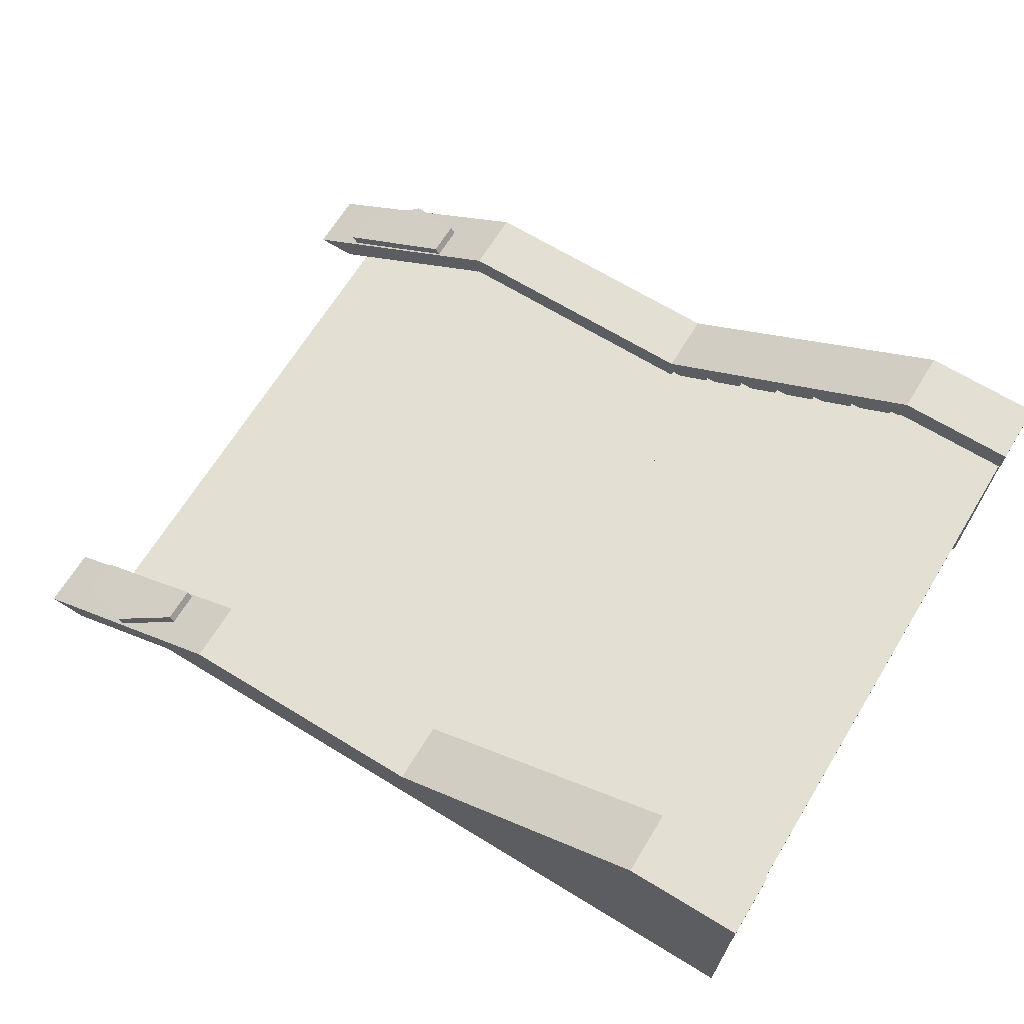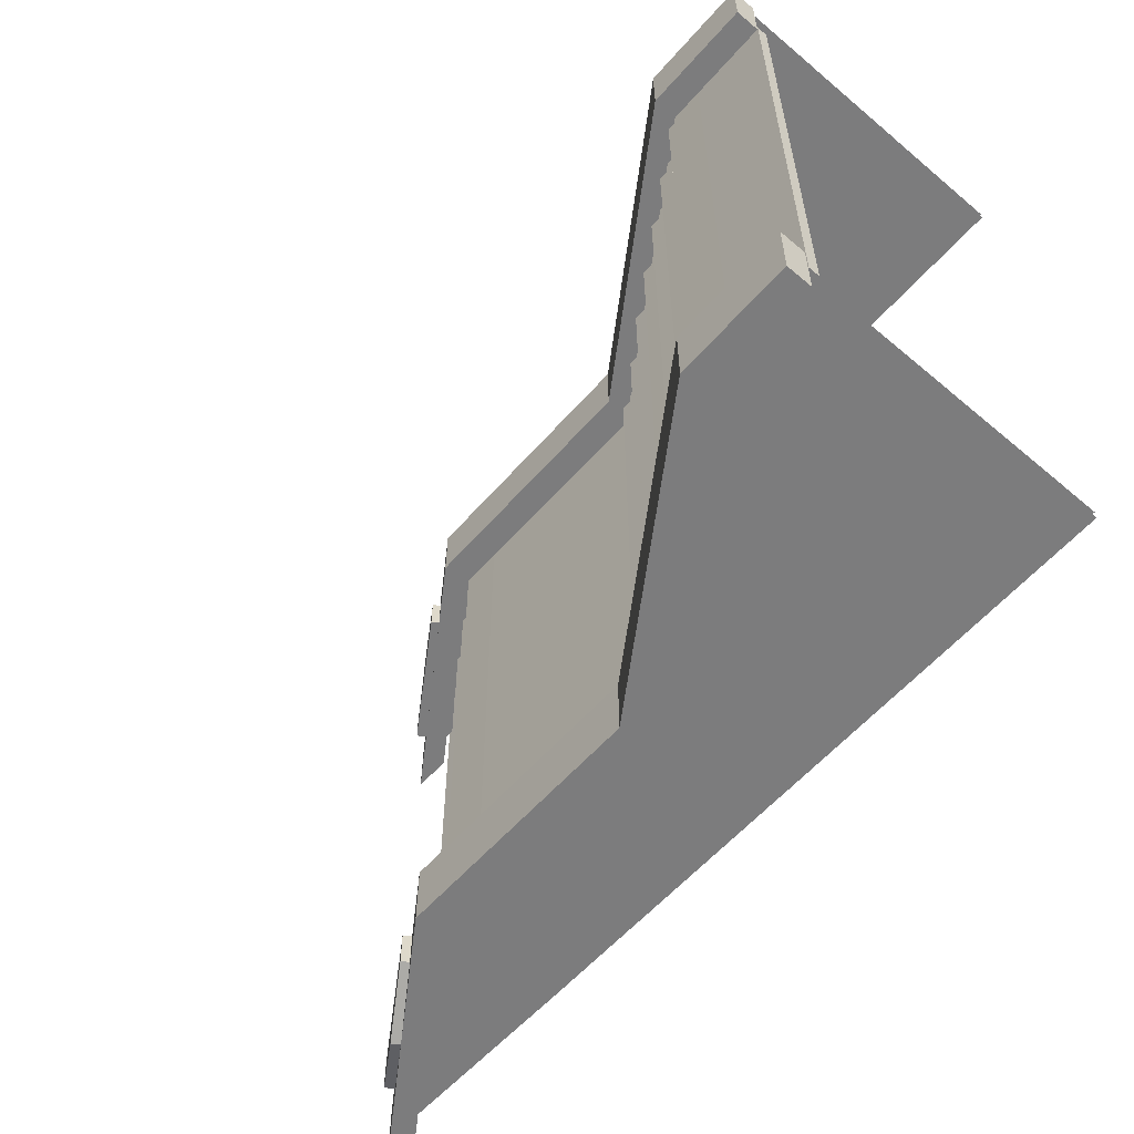
<metadata>
{"format":"obj","ext":"obj","renderer":"f3d","projection":"perspective","resolution":1024,"background":"white","views":[{"elev":67.0,"azim":31.5,"up":"+Z"},{"elev":-58.8,"azim":49.1,"up":"+Y"}]}
</metadata>
<code>
g huodong_fuben_647_louti04
v -252.6 -243.1 68.21
v -252.6 -198.5 68.21
v -301 -198.5 36.59
v -301 -225.1 36.59
v -247.4 -243.1 60.3
v -252.6 -243.1 68.21
v -301 -225.1 36.59
v -295.9 -225.1 28.68
v -199 -225.1 91.92
v -199 -198.5 91.92
v -204.2 -198.5 99.83
v -204.2 -225.1 99.83
v -247.4 -198.5 60.3
v -252.6 -198.5 68.21
v -204.2 -198.5 99.83
v -199 -198.5 91.92
v -295.9 -198.5 28.68
v -295.9 -225.1 28.68
v -301 -225.1 36.59
v -301 -198.5 36.59
v -204.2 -225.1 99.83
v -204.2 -198.5 99.83
v -199 -225.1 91.92
v -204.2 -225.1 99.83
v -295.9 -198.5 28.68
v -301 -198.5 36.59
v -252.6 243.1 68.21
v -301 225.1 36.59
v -301 198.5 36.59
v -252.6 198.5 68.21
v -247.4 243.1 60.3
v -295.9 225.1 28.68
v -301 225.1 36.59
v -252.6 243.1 68.21
v -199 225.1 91.92
v -204.2 225.1 99.83
v -204.2 198.5 99.83
v -199 198.5 91.92
v -247.4 198.5 60.3
v -199 198.5 91.92
v -204.2 198.5 99.83
v -252.6 198.5 68.21
v -295.9 198.5 28.68
v -301 198.5 36.59
v -301 225.1 36.59
v -295.9 225.1 28.68
v -204.2 225.1 99.83
v -204.2 198.5 99.83
v -199 225.1 91.92
v -204.2 225.1 99.83
v -295.9 198.5 28.68
v -301 198.5 36.59
v 44.53 224.7 115.8
v 147.3 224.7 115.9
v 147.3 224.7 4.51
v 44.53 224.7 4.51
v -153.9 224.7 115.8
v -54.66 224.7 115.8
v -54.66 224.7 4.51
v -153.9 224.7 4.51
v 250 224.7 115.9
v 337.3 224.7 115.9
v 337.3 224.7 4.51
v 250 224.7 4.51
v 250 224.7 249.5
v 337.3 224.7 249.5
v 147.3 224.7 181.4
v 147.3 231.1 4.51
v 147.3 231.1 115.9
v 44.53 231.1 115.8
v 44.53 231.1 4.51
v -54.66 231.1 4.51
v -54.66 231.1 115.8
v -153.9 231.1 115.8
v -153.9 231.1 4.51
v 337.3 231.1 4.51
v 337.3 231.1 115.9
v 250 231.1 115.9
v 250 231.1 4.51
v 337.3 231.1 249.5
v 250 231.1 249.5
v 147.3 231.1 181.4
v 147.3 -230.2 4.509
v 147.3 -230.2 115.9
v 44.53 -230.2 115.8
v 44.53 -230.2 4.509
v -54.66 -230.2 4.509
v -54.66 -230.2 115.8
v -153.9 -230.2 115.8
v -153.9 -230.2 4.509
v 337.3 -230.2 4.509
v 337.3 -230.2 115.9
v 250 -230.2 115.9
v 250 -230.2 4.509
v 337.3 -230.2 249.5
v 250 -230.2 249.5
v 147.3 -230.2 181.4
v 147.3 -223.8 4.509
v 44.53 -223.8 4.509
v 44.53 -223.8 115.8
v 147.3 -223.8 115.9
v -54.66 -223.8 4.509
v -153.9 -223.8 4.509
v -153.9 -223.8 115.8
v -54.66 -223.8 115.8
v 337.3 -223.8 4.509
v 250 -223.8 4.509
v 250 -223.8 115.9
v 337.3 -223.8 115.9
v 337.3 -223.8 249.5
v 250 -223.8 249.5
v 147.3 -223.8 181.4
v -314.3 224.7 5.778
v 44.53 224.7 115.8
v -314.3 231.1 5.778
v 44.53 231.1 115.8
v -314.3 -230.2 5.777
v 44.53 -230.2 115.8
v -314.3 -223.8 5.777
v 44.53 -223.8 115.8
f 1 2 3
f 3 4 1
f 5 6 7
f 7 8 5
f 9 10 11
f 11 12 9
f 13 14 15
f 15 16 13
f 17 18 19
f 19 20 17
f 21 22 2
f 2 1 21
f 23 24 6
f 6 5 23
f 25 26 14
f 14 13 25
f 27 28 29
f 29 30 27
f 31 32 33
f 33 34 31
f 35 36 37
f 37 38 35
f 39 40 41
f 41 42 39
f 43 44 45
f 45 46 43
f 47 27 30
f 30 48 47
f 49 31 34
f 34 50 49
f 51 39 42
f 42 52 51
f 53 54 55
f 55 56 53
f 57 58 59
f 59 60 57
f 61 62 63
f 63 64 61
f 54 61 64
f 64 55 54
f 58 53 56
f 56 59 58
f 61 65 66
f 66 62 61
f 67 65 61
f 61 54 67
f 68 69 70
f 70 71 68
f 72 73 74
f 74 75 72
f 76 77 78
f 78 79 76
f 79 78 69
f 69 68 79
f 71 70 73
f 73 72 71
f 80 81 78
f 78 77 80
f 78 81 82
f 82 69 78
f 83 84 85
f 85 86 83
f 87 88 89
f 89 90 87
f 91 92 93
f 93 94 91
f 94 93 84
f 84 83 94
f 86 85 88
f 88 87 86
f 95 96 93
f 93 92 95
f 93 96 97
f 97 84 93
f 98 99 100
f 100 101 98
f 102 103 104
f 104 105 102
f 106 107 108
f 108 109 106
f 107 98 101
f 101 108 107
f 99 102 105
f 105 100 99
f 110 109 108
f 108 111 110
f 108 101 112
f 112 111 108
f 57 60 113
f 67 54 114
f 75 74 115
f 69 82 116
f 90 89 117
f 84 97 118
f 103 119 104
f 101 120 112
g huodong_fuben_647_louti04
v -254.8 117.8 12.29
v -254.8 117.8 33.65
v -254.8 209.5 33.65
v -254.8 209.5 12.29
v -287.1 117.8 -3.842
v -287.4 117.8 12.27
v -287.4 209.5 12.27
v -287.1 209.5 -3.842
v -191.4 117.8 56.03
v -191.5 117.8 76.87
v -191.5 209.5 76.87
v -191.4 209.5 56.03
v -223.4 117.8 33.67
v -223.6 117.8 56.02
v -223.6 209.5 56.02
v -223.4 209.5 33.67
v -158.9 117.8 76.9
v -159.3 117.8 97.68
v -159.3 209.5 97.68
v -158.9 209.5 76.9
v -254.8 209.5 33.65
v -254.8 117.8 33.65
v -223.4 117.8 33.67
v -223.4 209.5 33.67
v -287.4 209.5 12.27
v -287.4 117.8 12.27
v -254.8 117.8 12.29
v -254.8 209.5 12.29
v -191.5 209.5 76.87
v -191.5 117.8 76.87
v -158.9 117.8 76.9
v -158.9 209.5 76.9
v -223.6 209.5 56.02
v -223.6 117.8 56.02
v -191.4 117.8 56.03
v -191.4 209.5 56.03
v -159.3 209.5 97.68
v -159.3 117.8 97.68
v -126.5 117.8 97.71
v -126.5 209.5 97.71
v 48.75 117.8 96.9
v 48.75 209.5 96.9
v 80.73 117.8 112.2
v 80.69 117.8 133.6
v 80.69 209.5 133.6
v 80.73 209.5 112.2
v 48.75 117.8 96.9
v 48.14 117.8 112.2
v 48.14 209.5 112.2
v 48.75 209.5 96.9
v 144.1 117.8 156
v 144 117.8 176.8
v 144 209.5 176.8
v 144.1 209.5 156
v 112.1 117.8 133.6
v 111.9 117.8 155.9
v 111.9 209.5 155.9
v 112.1 209.5 133.6
v 176.6 117.8 176.8
v 176.2 117.8 197.6
v 176.2 209.5 197.6
v 176.6 209.5 176.8
v 80.69 209.5 133.6
v 80.69 117.8 133.6
v 112.1 117.8 133.6
v 112.1 209.5 133.6
v 48.14 209.5 112.2
v 48.14 117.8 112.2
v 80.73 117.8 112.2
v 80.73 209.5 112.2
v 144 209.5 176.8
v 144 117.8 176.8
v 176.6 117.8 176.8
v 176.6 209.5 176.8
v 111.9 209.5 155.9
v 111.9 117.8 155.9
v 144.1 117.8 156
v 144.1 209.5 156
v 176.2 209.5 197.6
v 176.2 117.8 197.6
v 208.7 117.8 197.4
v 208.7 209.5 197.4
v 208.7 117.8 197.4
v 208.4 117.8 218.1
v 208.4 209.5 218.1
v 208.7 209.5 197.4
v 241 117.8 218.1
v 240.6 117.8 238.9
v 240.6 209.5 238.9
v 241 209.5 218.1
v 208.4 209.5 218.1
v 208.4 117.8 218.1
v 241 117.8 218.1
v 241 209.5 218.1
v 240.6 209.5 238.9
v 240.6 117.8 238.9
v 273.4 117.8 238.9
v 273.4 209.5 238.9
v 336.9 117.8 238.9
v 336.9 209.5 238.9
v -254.8 -0.6987 12.29
v -254.8 -0.6987 33.65
v -254.8 117.8 33.65
v -254.8 117.8 12.29
v -287.1 -0.6987 -3.842
v -287.4 -0.6987 12.27
v -191.4 -0.6988 56.03
v -191.5 -0.6988 76.87
v -223.4 -0.6988 33.67
v -223.6 -0.6988 56.02
v -158.9 -0.6988 76.9
v -159.3 -0.6989 97.68
v -159.3 117.8 97.68
v -158.9 117.8 76.9
v -254.8 -0.6987 33.65
v -223.4 -0.6988 33.67
v -287.4 -0.6987 12.27
v -254.8 -0.6987 12.29
v -191.5 -0.6988 76.87
v -158.9 -0.6988 76.9
v -223.6 -0.6988 56.02
v -191.4 -0.6988 56.03
v -159.3 -0.6989 97.68
v -126.5 -0.6989 97.71
v -126.5 117.8 97.71
v 48.75 -0.6988 96.9
v 48.75 117.8 96.9
v 80.73 -0.6989 112.2
v 80.69 -0.6989 133.6
v 48.75 -0.6988 96.9
v 48.14 -0.6989 112.2
v 144.1 -0.699 156
v 144 -0.699 176.8
v 112.1 -0.6989 133.6
v 111.9 -0.699 155.9
v 176.6 -0.699 176.8
v 176.2 -0.699 197.6
v 80.69 -0.6989 133.6
v 112.1 -0.6989 133.6
v 48.14 -0.6989 112.2
v 80.73 -0.6989 112.2
v 144 -0.699 176.8
v 176.6 -0.699 176.8
v 111.9 -0.699 155.9
v 144.1 -0.699 156
v 176.2 -0.699 197.6
v 208.7 -0.699 197.4
v 208.7 -0.699 197.4
v 208.4 -0.6991 218.1
v 241 -0.6991 218.1
v 240.6 -0.6991 238.9
v 208.4 -0.6991 218.1
v 241 -0.6991 218.1
v 240.6 -0.6991 238.9
v 273.4 -0.6991 238.9
v 273.4 117.8 238.9
v 336.9 -0.6991 238.9
v 336.9 117.8 238.9
v -254.8 -211.9 12.29
v -254.8 -211.9 33.65
v -254.8 -119.2 33.65
v -254.8 -119.2 12.29
v -287.1 -211.9 -3.843
v -287.4 -211.9 12.27
v -287.4 -119.2 12.27
v -287.1 -119.2 -3.842
v -191.4 -211.9 56.03
v -191.5 -211.9 76.87
v -191.5 -119.2 76.87
v -191.4 -119.2 56.03
v -223.4 -211.9 33.67
v -223.6 -211.9 56.02
v -223.6 -119.2 56.02
v -223.4 -119.2 33.67
v -158.9 -211.9 76.9
v -159.3 -211.9 97.68
v -159.3 -119.2 97.68
v -158.9 -119.2 76.9
v -254.8 -211.9 33.65
v -223.4 -211.9 33.67
v -223.4 -119.2 33.67
v -254.8 -119.2 33.65
v -287.4 -211.9 12.27
v -254.8 -211.9 12.29
v -254.8 -119.2 12.29
v -287.4 -119.2 12.27
v -191.5 -211.9 76.87
v -158.9 -211.9 76.9
v -158.9 -119.2 76.9
v -191.5 -119.2 76.87
v -223.6 -211.9 56.02
v -191.4 -211.9 56.03
v -191.4 -119.2 56.03
v -223.6 -119.2 56.02
v -159.3 -211.9 97.68
v -126.5 -211.9 97.71
v -126.5 -119.2 97.71
v -159.3 -119.2 97.68
v 48.75 -211.9 96.9
v 48.75 -119.2 96.9
v 80.73 -211.9 112.2
v 80.69 -211.9 133.6
v 80.69 -119.2 133.6
v 80.73 -119.2 112.2
v 48.75 -211.9 96.9
v 48.14 -211.9 112.2
v 48.14 -119.2 112.2
v 48.75 -119.2 96.9
v 144.1 -211.9 156
v 144 -211.9 176.8
v 144 -119.2 176.8
v 144.1 -119.2 156
v 112.1 -211.9 133.6
v 111.9 -211.9 155.9
v 111.9 -119.2 155.9
v 112.1 -119.2 133.6
v 176.6 -211.9 176.8
v 176.2 -211.9 197.6
v 176.2 -119.2 197.6
v 176.6 -119.2 176.8
v 80.69 -211.9 133.6
v 112.1 -211.9 133.6
v 112.1 -119.2 133.6
v 80.69 -119.2 133.6
v 48.14 -211.9 112.2
v 80.73 -211.9 112.2
v 80.73 -119.2 112.2
v 48.14 -119.2 112.2
v 144 -211.9 176.8
v 176.6 -211.9 176.8
v 176.6 -119.2 176.8
v 144 -119.2 176.8
v 111.9 -211.9 155.9
v 144.1 -211.9 156
v 144.1 -119.2 156
v 111.9 -119.2 155.9
v 176.2 -211.9 197.6
v 208.7 -211.9 197.4
v 208.7 -119.2 197.4
v 176.2 -119.2 197.6
v 208.7 -211.9 197.4
v 208.4 -211.9 218.1
v 208.4 -119.2 218.1
v 208.7 -119.2 197.4
v 241 -211.9 218.1
v 240.6 -211.9 238.9
v 240.6 -119.2 238.9
v 241 -119.2 218.1
v 208.4 -211.9 218.1
v 241 -211.9 218.1
v 241 -119.2 218.1
v 208.4 -119.2 218.1
v 240.6 -211.9 238.9
v 273.4 -211.9 238.9
v 273.4 -119.2 238.9
v 240.6 -119.2 238.9
v 336.9 -211.9 238.9
v 336.9 -119.2 238.9
v -254.8 -119.2 12.29
v -254.8 -119.2 33.65
v -158.9 -119.2 76.9
v -159.3 -119.2 97.68
v -126.5 -119.2 97.71
v 48.75 -119.2 96.9
v 273.4 -119.2 238.9
v 336.9 -119.2 238.9
v -37.36 -244.5 124.6
v -37.36 -196.9 124.6
v -155.5 -196.9 124.6
v -155.5 -244.5 124.6
v -155.5 -244.5 124.6
v -155.5 -244.5 105.2
v -37.36 -244.5 105.2
v -37.36 -244.5 124.6
v 338.2 -196.9 241.6
v 338.2 -196.9 261
v 338.2 -244.5 261
v 338.2 -244.5 241.6
v 45.07 -196.9 124.6
v 45.07 -196.9 105.2
v -37.36 -196.9 105.2
v -37.36 -196.9 124.6
v -155.5 -244.5 105.2
v -155.5 -244.5 124.6
v -246.8 -244.6 63.45
v -231.2 -244.6 53.7
v -155.5 -196.9 124.6
v -246.8 -196.8 63.45
v -246.8 -244.6 63.45
v -155.5 -244.5 124.6
v -246.8 -196.8 63.45
v -155.5 -196.9 124.6
v -155.5 -196.9 105.2
v -231.2 -196.8 53.7
v 147.9 -196.9 173.4
v 45.07 -196.9 105.2
v 45.07 -196.9 124.6
v 147.9 -196.9 192.8
v 45.07 -196.9 124.6
v 45.07 -244.5 124.6
v 147.9 -244.5 192.8
v 147.9 -196.9 192.8
v 45.07 -244.5 124.6
v 45.07 -244.5 105.2
v 147.9 -244.5 173.4
v 147.9 -244.5 192.8
v 250.7 -196.9 241.6
v 250.7 -196.9 261
v 338.2 -196.9 261
v 338.2 -196.9 241.6
v 250.7 -244.5 261
v 338.2 -244.5 261
v 338.2 -196.9 261
v 250.7 -196.9 261
v 250.7 -244.5 261
v 250.7 -244.5 241.6
v 338.2 -244.5 241.6
v 338.2 -244.5 261
v 250.7 -196.9 241.6
v 147.9 -196.9 173.4
v 147.9 -196.9 192.8
v 250.7 -196.9 261
v 147.9 -244.5 192.8
v 250.7 -244.5 261
v 250.7 -196.9 261
v 147.9 -196.9 192.8
v 147.9 -244.5 192.8
v 147.9 -244.5 173.4
v 250.7 -244.5 241.6
v 250.7 -244.5 261
v -37.36 -244.5 124.6
v 45.07 -244.5 124.6
v 45.07 -196.9 124.6
v -37.36 -196.9 124.6
v 45.07 -244.5 124.6
v -37.36 -244.5 124.6
v -37.36 -244.5 105.2
v 45.07 -244.5 105.2
v -155.5 -196.9 124.6
v -37.36 -196.9 124.6
v -37.36 -196.9 105.2
v -155.5 -196.9 105.2
v -306.9 -244.7 2.19
v -231.2 -244.6 53.7
v -246.8 -244.6 63.45
v -338.2 -244.7 2.268
v -246.8 -196.8 63.45
v -338.2 -196.7 2.268
v -338.2 -244.7 2.268
v -246.8 -244.6 63.45
v -246.8 -196.8 63.45
v -231.2 -196.8 53.7
v -306.9 -196.7 2.19
v -338.2 -196.7 2.268
v -155.5 196.9 124.6
v -37.36 196.9 124.6
v -37.36 244.5 124.6
v -155.5 244.5 124.6
v -155.5 244.5 124.6
v -37.36 244.5 124.6
v -37.36 244.5 105.2
v -155.5 244.5 105.2
v 338.2 244.5 241.6
v 338.2 244.5 261
v 338.2 196.9 261
v 338.2 196.9 241.6
v 45.07 196.9 124.6
v -37.36 196.9 124.6
v -37.36 196.9 105.2
v 45.07 196.9 105.2
v -155.5 244.5 105.2
v -231.2 244.6 53.7
v -246.8 244.6 63.45
v -155.5 244.5 124.6
v -246.8 244.6 63.45
v -246.8 196.8 63.45
v -155.5 196.9 124.6
v -155.5 244.5 124.6
v -246.8 196.8 63.45
v -231.2 196.8 53.7
v -155.5 196.9 105.2
v -155.5 196.9 124.6
v 147.9 196.9 173.4
v 147.9 196.9 192.8
v 45.07 196.9 124.6
v 45.07 196.9 105.2
v 45.07 196.9 124.6
v 147.9 196.9 192.8
v 147.9 244.5 192.8
v 45.07 244.5 124.6
v 45.07 244.5 124.6
v 147.9 244.5 192.8
v 147.9 244.5 173.4
v 45.07 244.5 105.2
v 250.7 196.9 241.6
v 338.2 196.9 241.6
v 338.2 196.9 261
v 250.7 196.9 261
v 338.2 196.9 261
v 338.2 244.5 261
v 250.7 244.5 261
v 250.7 196.9 261
v 250.7 244.5 261
v 338.2 244.5 261
v 338.2 244.5 241.6
v 250.7 244.5 241.6
v 250.7 196.9 241.6
v 250.7 196.9 261
v 147.9 196.9 192.8
v 147.9 196.9 173.4
v 250.7 196.9 261
v 250.7 244.5 261
v 147.9 244.5 192.8
v 147.9 196.9 192.8
v 147.9 244.5 192.8
v 250.7 244.5 261
v 250.7 244.5 241.6
v 147.9 244.5 173.4
v -37.36 196.9 124.6
v 45.07 196.9 124.6
v 45.07 244.5 124.6
v -37.36 244.5 124.6
v 45.07 244.5 124.6
v 45.07 244.5 105.2
v -37.36 244.5 105.2
v -37.36 244.5 124.6
v -155.5 196.9 124.6
v -155.5 196.9 105.2
v -37.36 196.9 105.2
v -37.36 196.9 124.6
v -306.9 244.7 2.191
v -338.2 244.7 2.269
v -246.8 244.6 63.45
v -231.2 244.6 53.7
v -338.2 244.7 2.269
v -338.2 196.7 2.269
v -246.8 196.8 63.45
v -246.8 244.6 63.45
v -246.8 196.8 63.45
v -338.2 196.7 2.269
v -306.9 196.7 2.19
v -231.2 196.8 53.7
v 336.9 -119.2 238.9
v 336.9 -211.9 238.9
v 336.9 -211.9 230.5
v 336.9 -119.2 230.5
v 336.9 209.5 238.9
v 336.9 117.8 238.9
v 336.9 117.8 230.5
v 336.9 209.5 230.5
v 336.9 -0.6991 238.9
v 336.9 -119.2 238.9
v 336.9 -119.2 230.5
v 336.9 -0.6991 230.5
v 336.9 117.8 238.9
v 336.9 -0.6991 238.9
v 336.9 -0.6991 230.5
v 336.9 117.8 230.5
f 121 122 123
f 123 124 121
f 125 126 127
f 127 128 125
f 129 130 131
f 131 132 129
f 133 134 135
f 135 136 133
f 137 138 139
f 139 140 137
f 141 142 143
f 143 144 141
f 145 146 147
f 147 148 145
f 149 150 151
f 151 152 149
f 153 154 155
f 155 156 153
f 157 158 159
f 159 160 157
f 159 161 162
f 162 160 159
f 163 164 165
f 165 166 163
f 167 168 169
f 169 170 167
f 171 172 173
f 173 174 171
f 175 176 177
f 177 178 175
f 179 180 181
f 181 182 179
f 183 184 185
f 185 186 183
f 187 188 189
f 189 190 187
f 191 192 193
f 193 194 191
f 195 196 197
f 197 198 195
f 199 200 201
f 201 202 199
f 203 204 205
f 205 206 203
f 207 208 209
f 209 210 207
f 211 212 213
f 213 214 211
f 215 216 217
f 217 218 215
f 217 219 220
f 220 218 217
f 221 222 223
f 223 224 221
f 225 226 126
f 126 125 225
f 227 228 130
f 130 129 227
f 229 230 134
f 134 133 229
f 231 232 233
f 233 234 231
f 235 236 143
f 143 142 235
f 237 238 147
f 147 146 237
f 239 240 151
f 151 150 239
f 241 242 155
f 155 154 241
f 243 244 245
f 245 158 243
f 244 246 247
f 247 245 244
f 248 249 164
f 164 163 248
f 250 251 168
f 168 167 250
f 252 253 172
f 172 171 252
f 254 255 176
f 176 175 254
f 256 257 180
f 180 179 256
f 258 259 185
f 185 184 258
f 260 261 189
f 189 188 260
f 262 263 193
f 193 192 262
f 264 265 197
f 197 196 264
f 266 267 201
f 201 200 266
f 268 269 204
f 204 203 268
f 270 271 208
f 208 207 270
f 272 273 213
f 213 212 272
f 274 275 276
f 276 216 274
f 275 277 278
f 278 276 275
f 279 280 281
f 281 282 279
f 283 284 285
f 285 286 283
f 287 288 289
f 289 290 287
f 291 292 293
f 293 294 291
f 295 296 297
f 297 298 295
f 299 300 301
f 301 302 299
f 303 304 305
f 305 306 303
f 307 308 309
f 309 310 307
f 311 312 313
f 313 314 311
f 315 316 317
f 317 318 315
f 316 319 320
f 320 317 316
f 321 322 323
f 323 324 321
f 325 326 327
f 327 328 325
f 329 330 331
f 331 332 329
f 333 334 335
f 335 336 333
f 337 338 339
f 339 340 337
f 341 342 343
f 343 344 341
f 345 346 347
f 347 348 345
f 349 350 351
f 351 352 349
f 353 354 355
f 355 356 353
f 357 358 359
f 359 360 357
f 361 362 363
f 363 364 361
f 365 366 367
f 367 368 365
f 369 370 371
f 371 372 369
f 373 374 375
f 375 376 373
f 374 377 378
f 378 375 374
f 379 380 222
f 222 221 379
f 286 285 226
f 226 225 286
f 290 289 228
f 228 227 290
f 294 293 230
f 230 229 294
f 381 382 232
f 232 231 381
f 302 301 236
f 236 235 302
f 306 305 238
f 238 237 306
f 310 309 240
f 240 239 310
f 314 313 242
f 242 241 314
f 318 383 244
f 244 243 318
f 383 384 246
f 246 244 383
f 324 323 249
f 249 248 324
f 328 327 251
f 251 250 328
f 332 331 253
f 253 252 332
f 336 335 255
f 255 254 336
f 340 339 257
f 257 256 340
f 344 343 259
f 259 258 344
f 348 347 261
f 261 260 348
f 352 351 263
f 263 262 352
f 356 355 265
f 265 264 356
f 360 359 267
f 267 266 360
f 364 363 269
f 269 268 364
f 368 367 271
f 271 270 368
f 372 371 273
f 273 272 372
f 376 385 275
f 275 274 376
f 385 386 277
f 277 275 385
f 387 388 389
f 389 390 387
f 391 392 393
f 393 394 391
f 395 396 397
f 397 398 395
f 399 400 401
f 401 402 399
f 403 404 405
f 405 406 403
f 407 408 409
f 409 410 407
f 411 412 413
f 413 414 411
f 415 416 417
f 417 418 415
f 419 420 421
f 421 422 419
f 423 424 425
f 425 426 423
f 427 428 429
f 429 430 427
f 431 432 433
f 433 434 431
f 435 436 437
f 437 438 435
f 439 440 441
f 441 442 439
f 443 444 445
f 445 446 443
f 447 448 449
f 449 450 447
f 451 452 453
f 453 454 451
f 455 456 457
f 457 458 455
f 459 460 461
f 461 462 459
f 463 464 465
f 465 466 463
f 467 468 469
f 469 470 467
f 471 472 473
f 473 474 471
f 475 476 477
f 477 478 475
f 479 480 481
f 481 482 479
f 483 484 485
f 485 486 483
f 487 488 489
f 489 490 487
f 491 492 493
f 493 494 491
f 495 496 497
f 497 498 495
f 499 500 501
f 501 502 499
f 503 504 505
f 505 506 503
f 507 508 509
f 509 510 507
f 511 512 513
f 513 514 511
f 515 516 517
f 517 518 515
f 519 520 521
f 521 522 519
f 523 524 525
f 525 526 523
f 527 528 529
f 529 530 527
f 531 532 533
f 533 534 531
f 535 536 537
f 537 538 535
f 539 540 541
f 541 542 539
f 543 544 545
f 545 546 543
f 547 548 549
f 549 550 547
f 551 552 553
f 553 554 551
f 555 556 557
f 557 558 555
f 559 560 561
f 561 562 559
f 563 564 565
f 565 566 563
f 567 568 569
f 569 570 567
f 571 572 573
f 573 574 571
f 575 576 577
f 577 578 575

</code>
